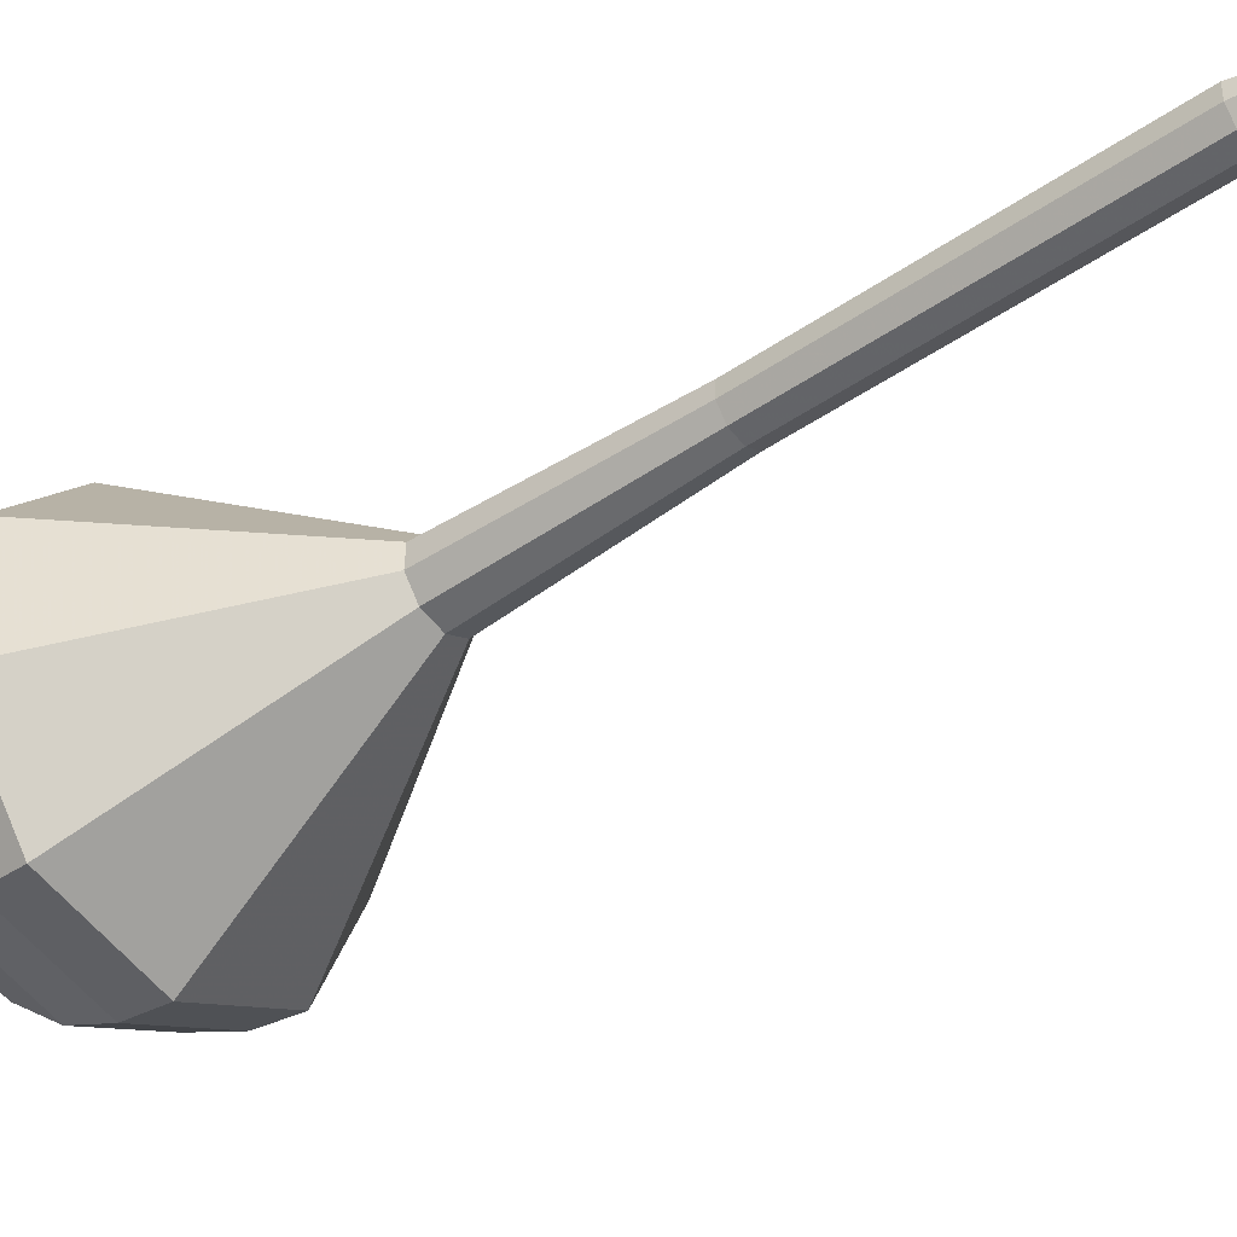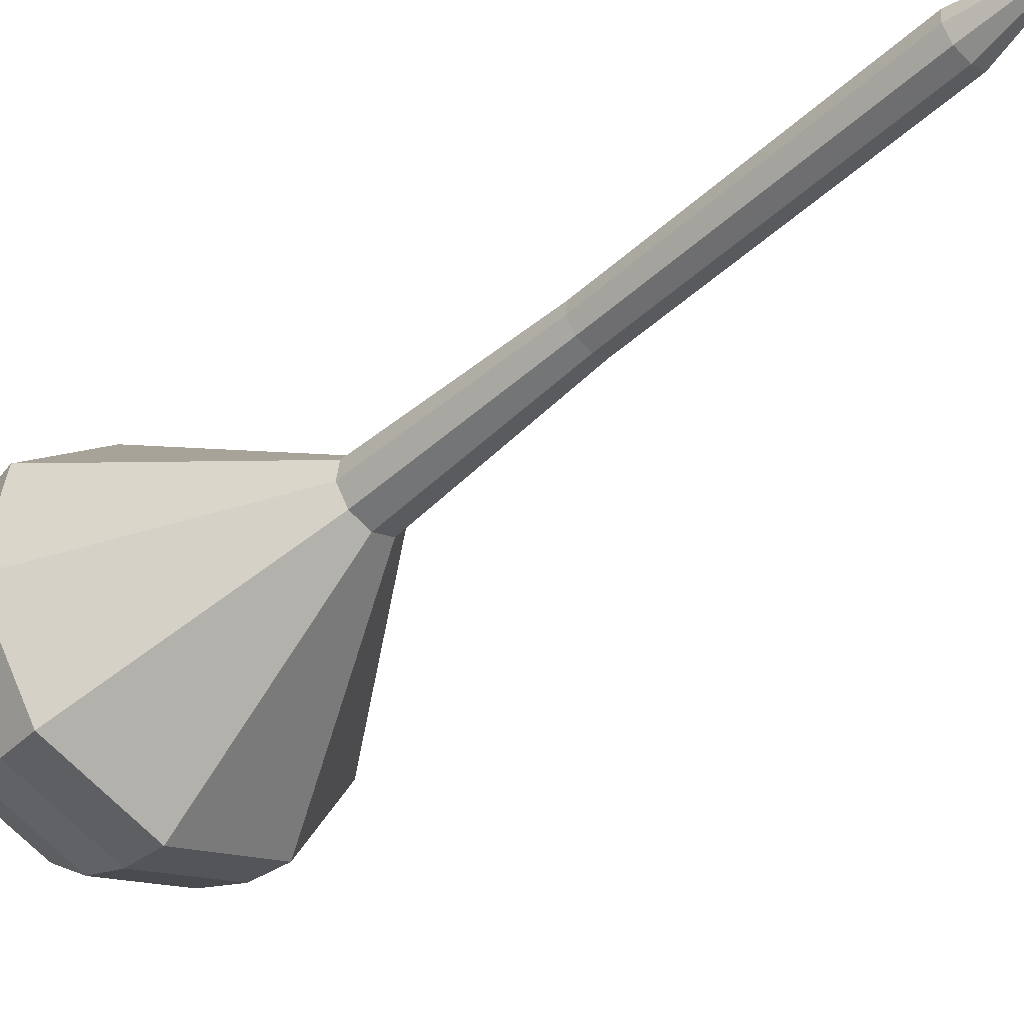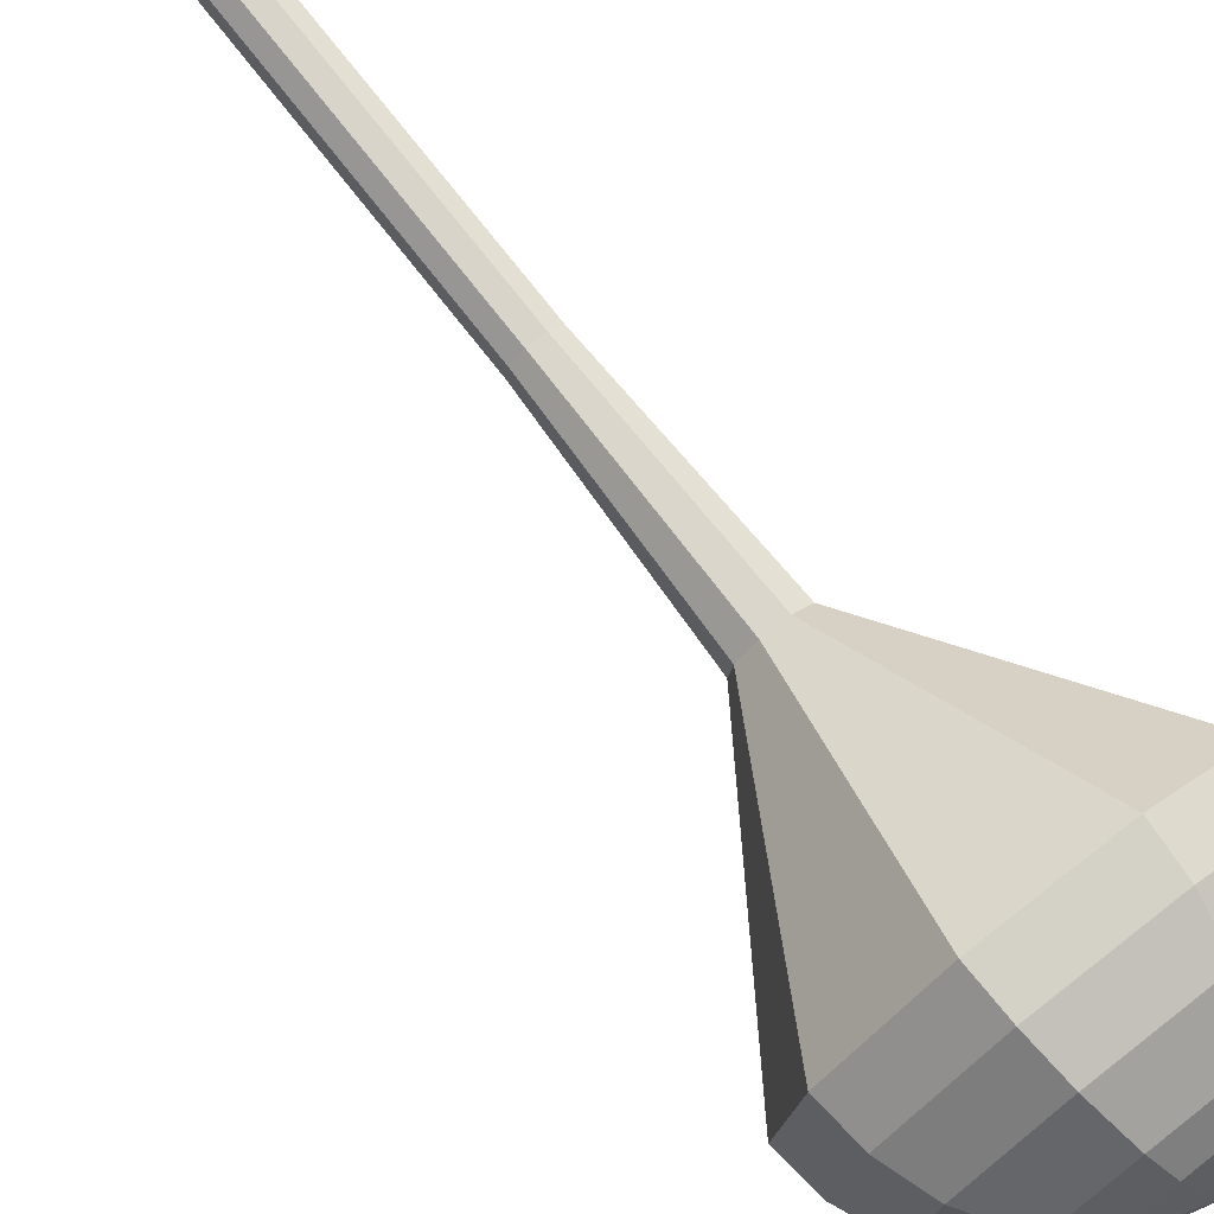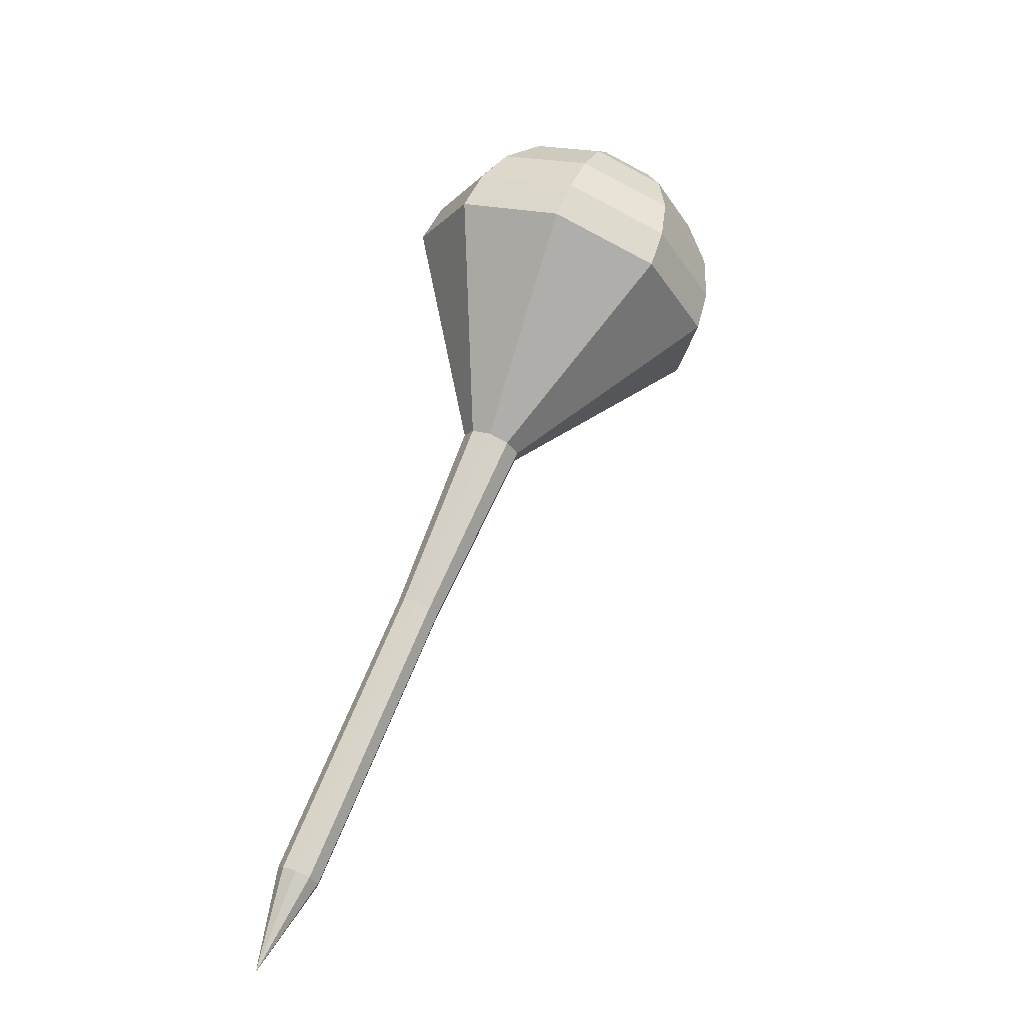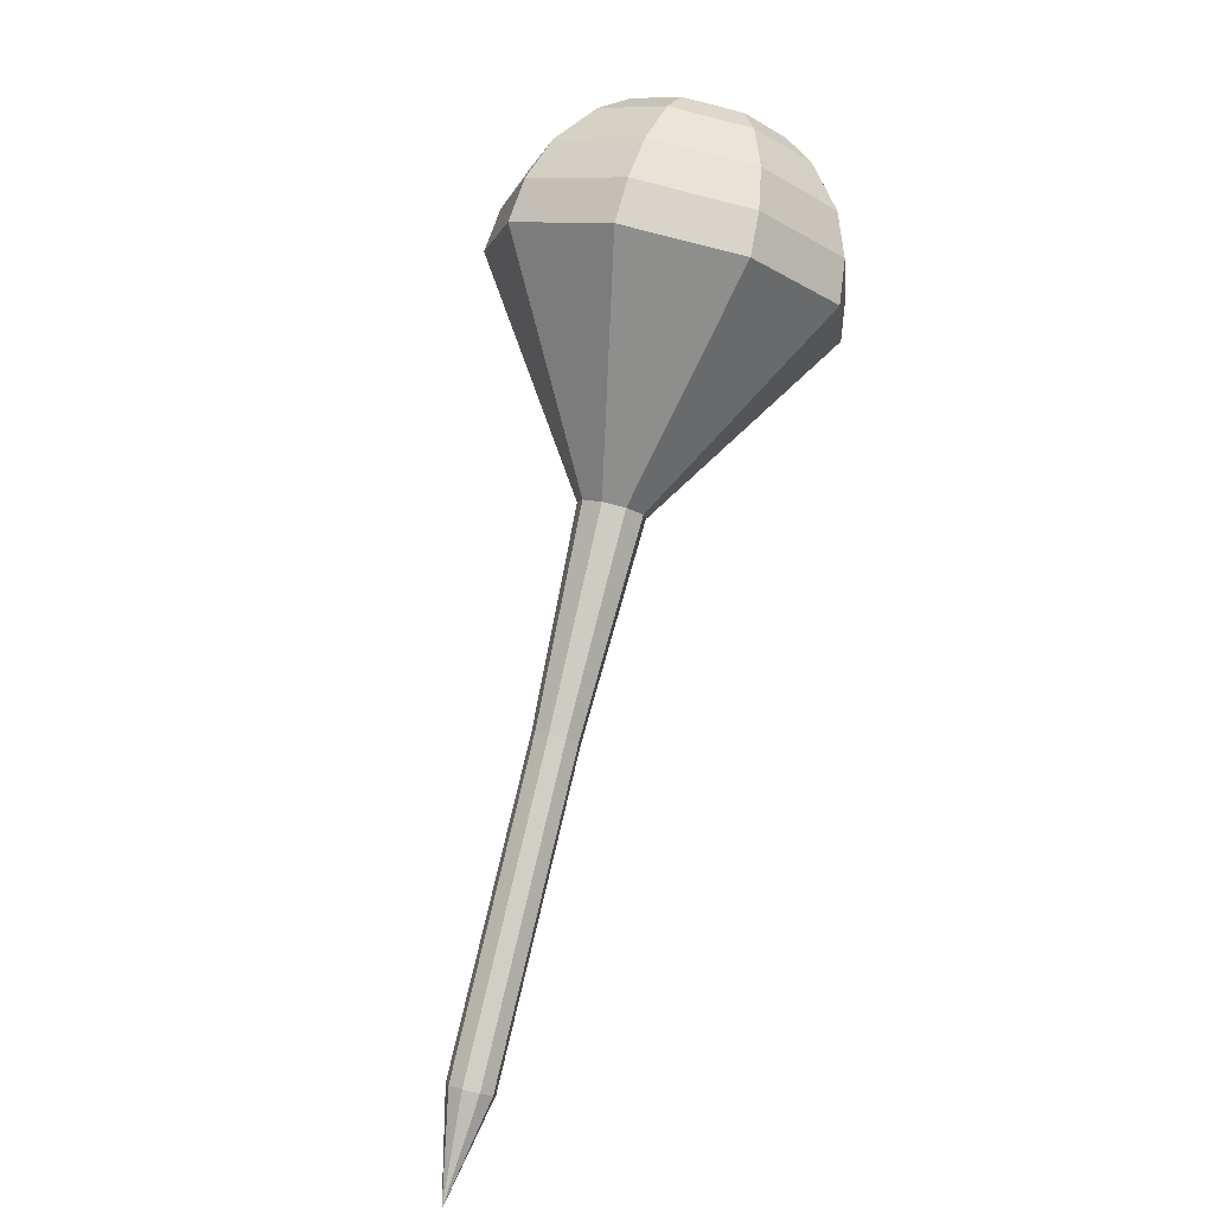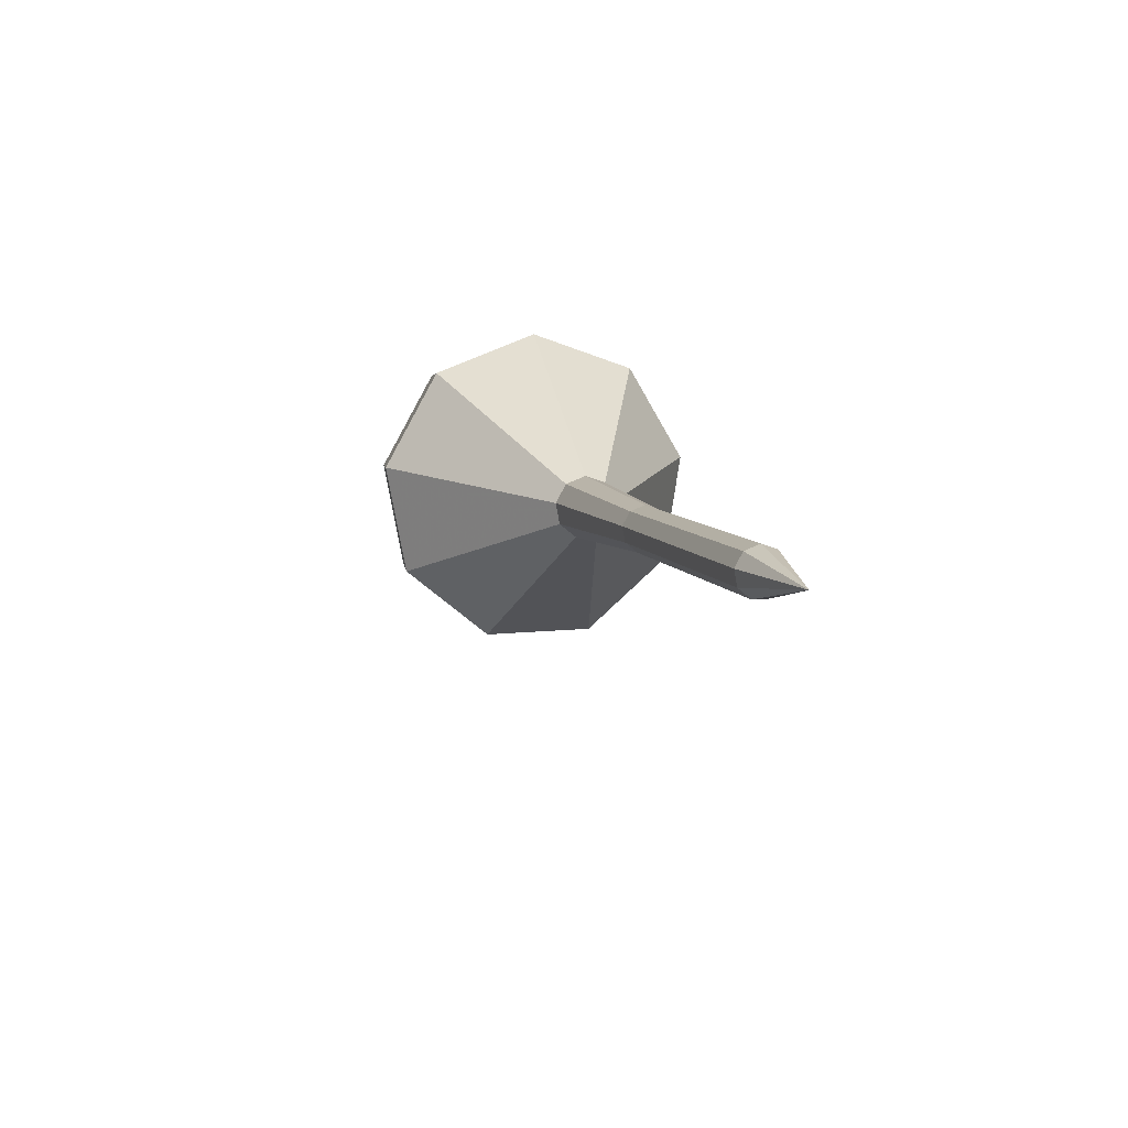
<metadata>
{"format":"obj","ext":"obj","renderer":"f3d","projection":"perspective","resolution":1024,"background":"white","views":[{"elev":-15.7,"azim":103.1,"up":"+Y"},{"elev":-20.9,"azim":110.9,"up":"+Y"},{"elev":53.6,"azim":-63.3,"up":"+Y"},{"elev":-42.1,"azim":-103.9,"up":"+Z"},{"elev":17.8,"azim":156.8,"up":"+Z"},{"elev":-58.1,"azim":95.0,"up":"+Z"}]}
</metadata>
<code>
g tube1
v 112.8 89.59 156.9
v 112.8 89.59 156.9
v 112.8 89.59 156.9
v 112.8 89.59 156.9
v 112.8 89.59 156.9
v 112.8 89.59 156.9
v 112.8 89.59 156.9
v 112.8 89.59 156.9
v 112.8 89.59 156.9
v 112.8 89.59 156.9
v 110.5 89.06 160.9
v 110.2 88.53 160.6
v 110.3 87.87 160.4
v 110.8 87.4 160.5
v 111.4 87.33 160.7
v 111.9 87.7 161
v 112 88.33 161.3
v 111.7 88.93 161.3
v 111.1 89.22 161.2
v 110.5 89.06 160.9
v 108.8 87.73 164.9
v 108.5 87.2 164.6
v 108.6 86.55 164.4
v 109.1 86.08 164.5
v 109.7 86.01 164.7
v 110.2 86.38 165.1
v 110.3 87.01 165.3
v 110 87.6 165.4
v 109.4 87.89 165.2
v 108.8 87.73 164.9
v 107 86.41 168.9
v 106.7 85.88 168.6
v 106.8 85.23 168.4
v 107.3 84.76 168.5
v 108 84.69 168.7
v 108.5 85.05 169.1
v 108.6 85.68 169.3
v 108.2 86.28 169.4
v 107.6 86.57 169.2
v 107 86.41 168.9
v 105.3 85.09 172.9
v 105 84.56 172.6
v 105.1 83.9 172.5
v 105.6 83.43 172.5
v 106.2 83.36 172.8
v 106.7 83.73 173.1
v 106.8 84.36 173.3
v 106.5 84.96 173.4
v 105.9 85.25 173.2
v 105.3 85.09 172.9
v 101.6 82.76 181
v 101.2 82.02 180.5
v 101.3 81.1 180.3
v 102 80.44 180.4
v 102.9 80.34 180.7
v 103.6 80.85 181.2
v 103.7 81.74 181.5
v 103.3 82.58 181.6
v 102.4 82.99 181.4
v 101.6 82.76 181
v 94.44 84.96 189
v 92.14 80.98 186.7
v 93.05 76.09 185.5
v 96.74 72.55 185.9
v 101.5 72.03 187.8
v 105.1 74.78 190.2
v 105.8 79.49 192.1
v 103.4 83.98 192.5
v 98.87 86.14 191.3
v 94.44 84.96 189
v 93.88 84.22 190.6
v 91.65 80.38 188.4
v 92.53 75.64 187.2
v 96.11 72.21 187.7
v 100.7 71.71 189.5
v 104.2 74.37 191.8
v 104.9 78.94 193.6
v 102.5 83.28 194.1
v 98.17 85.37 192.9
v 93.88 84.22 190.6
v 93.63 83.07 192.3
v 91.64 79.63 190.3
v 92.43 75.39 189.3
v 95.63 72.33 189.6
v 99.74 71.88 191.2
v 102.8 74.26 193.4
v 103.5 78.34 195
v 101.4 82.23 195.3
v 97.47 84.1 194.3
v 93.63 83.07 192.3
v 93.86 81.31 193.9
v 92.34 78.68 192.4
v 92.94 75.44 191.6
v 95.38 73.11 191.9
v 98.52 72.76 193.1
v 100.9 74.58 194.8
v 101.4 77.7 196
v 99.76 80.67 196.3
v 96.79 82.09 195.5
v 93.86 81.31 193.9
v 94.31 79.98 194.8
v 93.2 78.06 193.7
v 93.64 75.69 193.1
v 95.43 73.98 193.3
v 97.73 73.73 194.2
v 99.46 75.05 195.4
v 99.82 77.34 196.3
v 98.63 79.51 196.5
v 96.46 80.56 195.9
v 94.31 79.98 194.8
v 96.16 76.83 195.6
v 96.16 76.83 195.6
v 96.16 76.83 195.6
v 96.16 76.83 195.6
v 96.16 76.83 195.6
v 96.16 76.83 195.6
v 96.16 76.83 195.6
v 96.16 76.83 195.6
v 96.16 76.83 195.6
v 96.16 76.83 195.6
f 1 2 12
f 12 11 1
f 2 3 13
f 13 12 2
f 3 4 14
f 14 13 3
f 4 5 15
f 15 14 4
f 5 6 16
f 16 15 5
f 6 7 17
f 17 16 6
f 7 8 18
f 18 17 7
f 8 9 19
f 19 18 8
f 9 10 20
f 20 19 9
f 11 12 22
f 22 21 11
f 12 13 23
f 23 22 12
f 13 14 24
f 24 23 13
f 14 15 25
f 25 24 14
f 15 16 26
f 26 25 15
f 16 17 27
f 27 26 16
f 17 18 28
f 28 27 17
f 18 19 29
f 29 28 18
f 19 20 30
f 30 29 19
f 21 22 32
f 32 31 21
f 22 23 33
f 33 32 22
f 23 24 34
f 34 33 23
f 24 25 35
f 35 34 24
f 25 26 36
f 36 35 25
f 26 27 37
f 37 36 26
f 27 28 38
f 38 37 27
f 28 29 39
f 39 38 28
f 29 30 40
f 40 39 29
f 31 32 42
f 42 41 31
f 32 33 43
f 43 42 32
f 33 34 44
f 44 43 33
f 34 35 45
f 45 44 34
f 35 36 46
f 46 45 35
f 36 37 47
f 47 46 36
f 37 38 48
f 48 47 37
f 38 39 49
f 49 48 38
f 39 40 50
f 50 49 39
f 41 42 52
f 52 51 41
f 42 43 53
f 53 52 42
f 43 44 54
f 54 53 43
f 44 45 55
f 55 54 44
f 45 46 56
f 56 55 45
f 46 47 57
f 57 56 46
f 47 48 58
f 58 57 47
f 48 49 59
f 59 58 48
f 49 50 60
f 60 59 49
f 51 52 62
f 62 61 51
f 52 53 63
f 63 62 52
f 53 54 64
f 64 63 53
f 54 55 65
f 65 64 54
f 55 56 66
f 66 65 55
f 56 57 67
f 67 66 56
f 57 58 68
f 68 67 57
f 58 59 69
f 69 68 58
f 59 60 70
f 70 69 59
f 61 62 72
f 72 71 61
f 62 63 73
f 73 72 62
f 63 64 74
f 74 73 63
f 64 65 75
f 75 74 64
f 65 66 76
f 76 75 65
f 66 67 77
f 77 76 66
f 67 68 78
f 78 77 67
f 68 69 79
f 79 78 68
f 69 70 80
f 80 79 69
f 71 72 82
f 82 81 71
f 72 73 83
f 83 82 72
f 73 74 84
f 84 83 73
f 74 75 85
f 85 84 74
f 75 76 86
f 86 85 75
f 76 77 87
f 87 86 76
f 77 78 88
f 88 87 77
f 78 79 89
f 89 88 78
f 79 80 90
f 90 89 79
f 81 82 92
f 92 91 81
f 82 83 93
f 93 92 82
f 83 84 94
f 94 93 83
f 84 85 95
f 95 94 84
f 85 86 96
f 96 95 85
f 86 87 97
f 97 96 86
f 87 88 98
f 98 97 87
f 88 89 99
f 99 98 88
f 89 90 100
f 100 99 89
f 91 92 102
f 102 101 91
f 92 93 103
f 103 102 92
f 93 94 104
f 104 103 93
f 94 95 105
f 105 104 94
f 95 96 106
f 106 105 95
f 96 97 107
f 107 106 96
f 97 98 108
f 108 107 97
f 98 99 109
f 109 108 98
f 99 100 110
f 110 109 99
f 101 102 112
f 112 111 101
f 102 103 113
f 113 112 102
f 103 104 114
f 114 113 103
f 104 105 115
f 115 114 104
f 105 106 116
f 116 115 105
f 106 107 117
f 117 116 106
f 107 108 118
f 118 117 107
f 108 109 119
f 119 118 108
f 109 110 120
f 120 119 109
g

</code>
